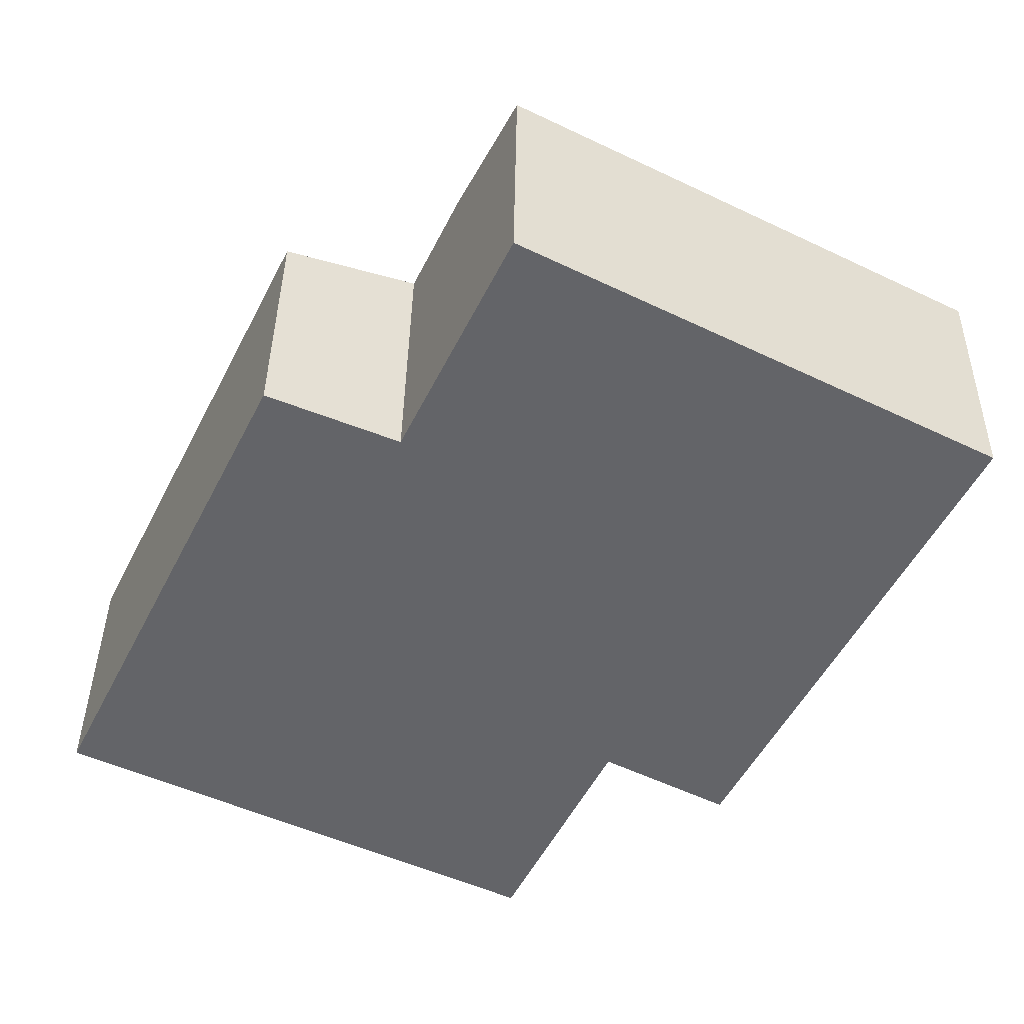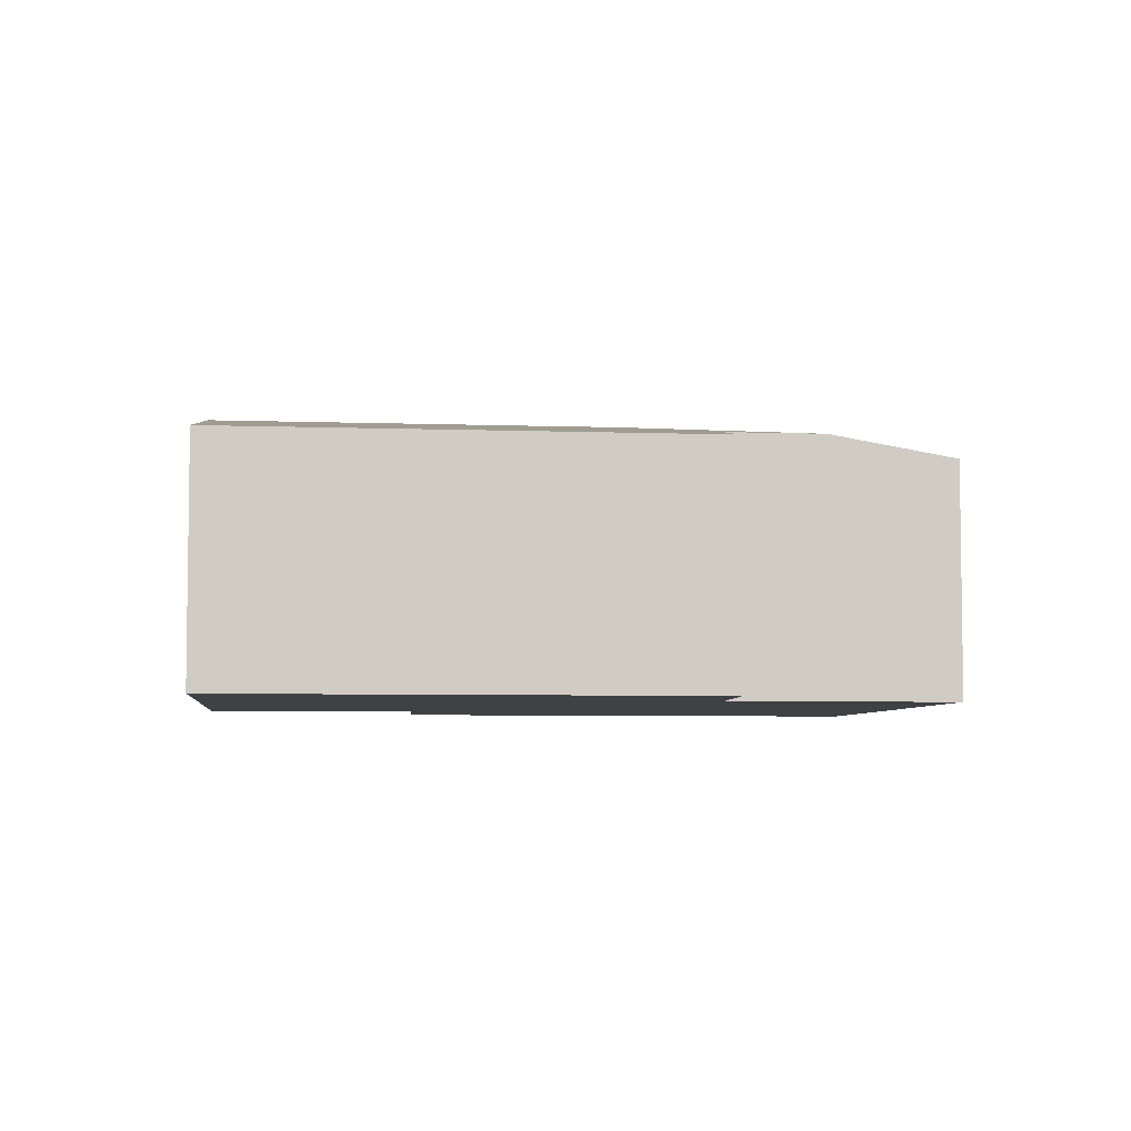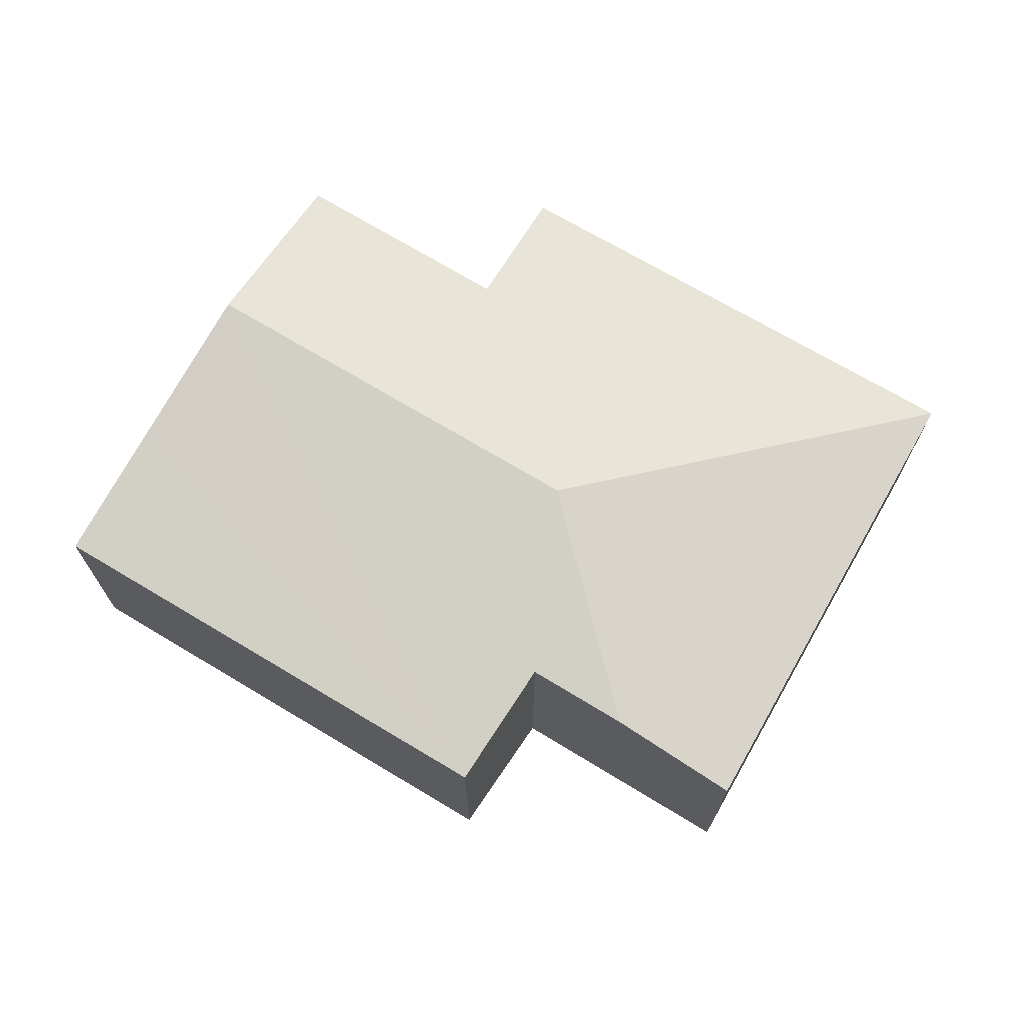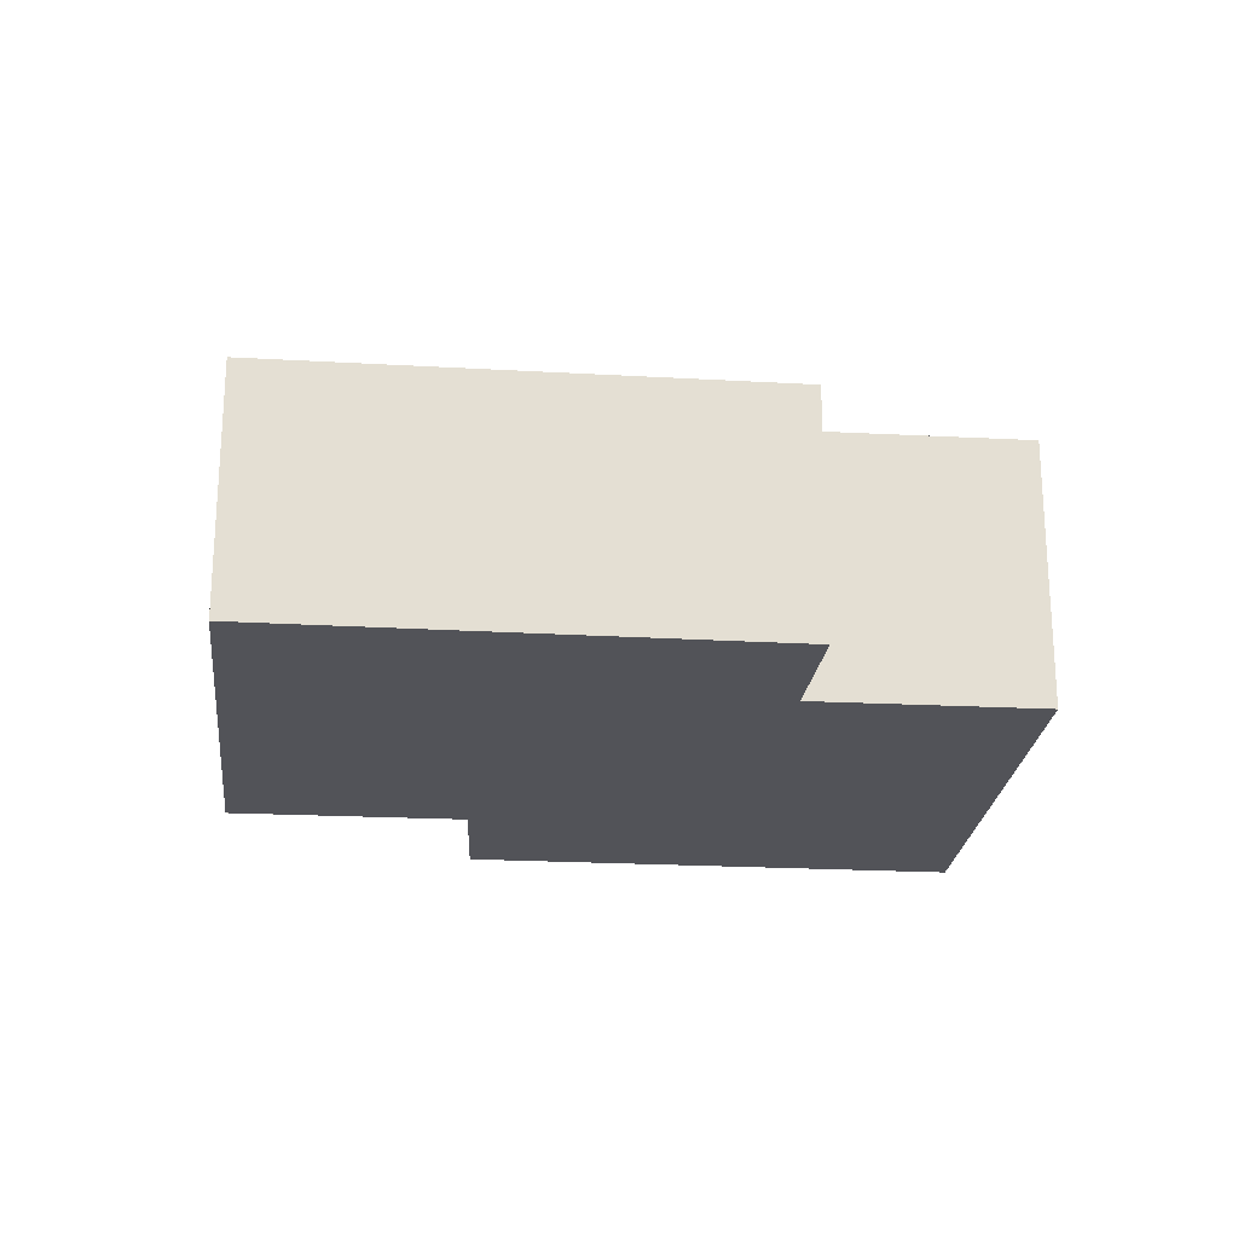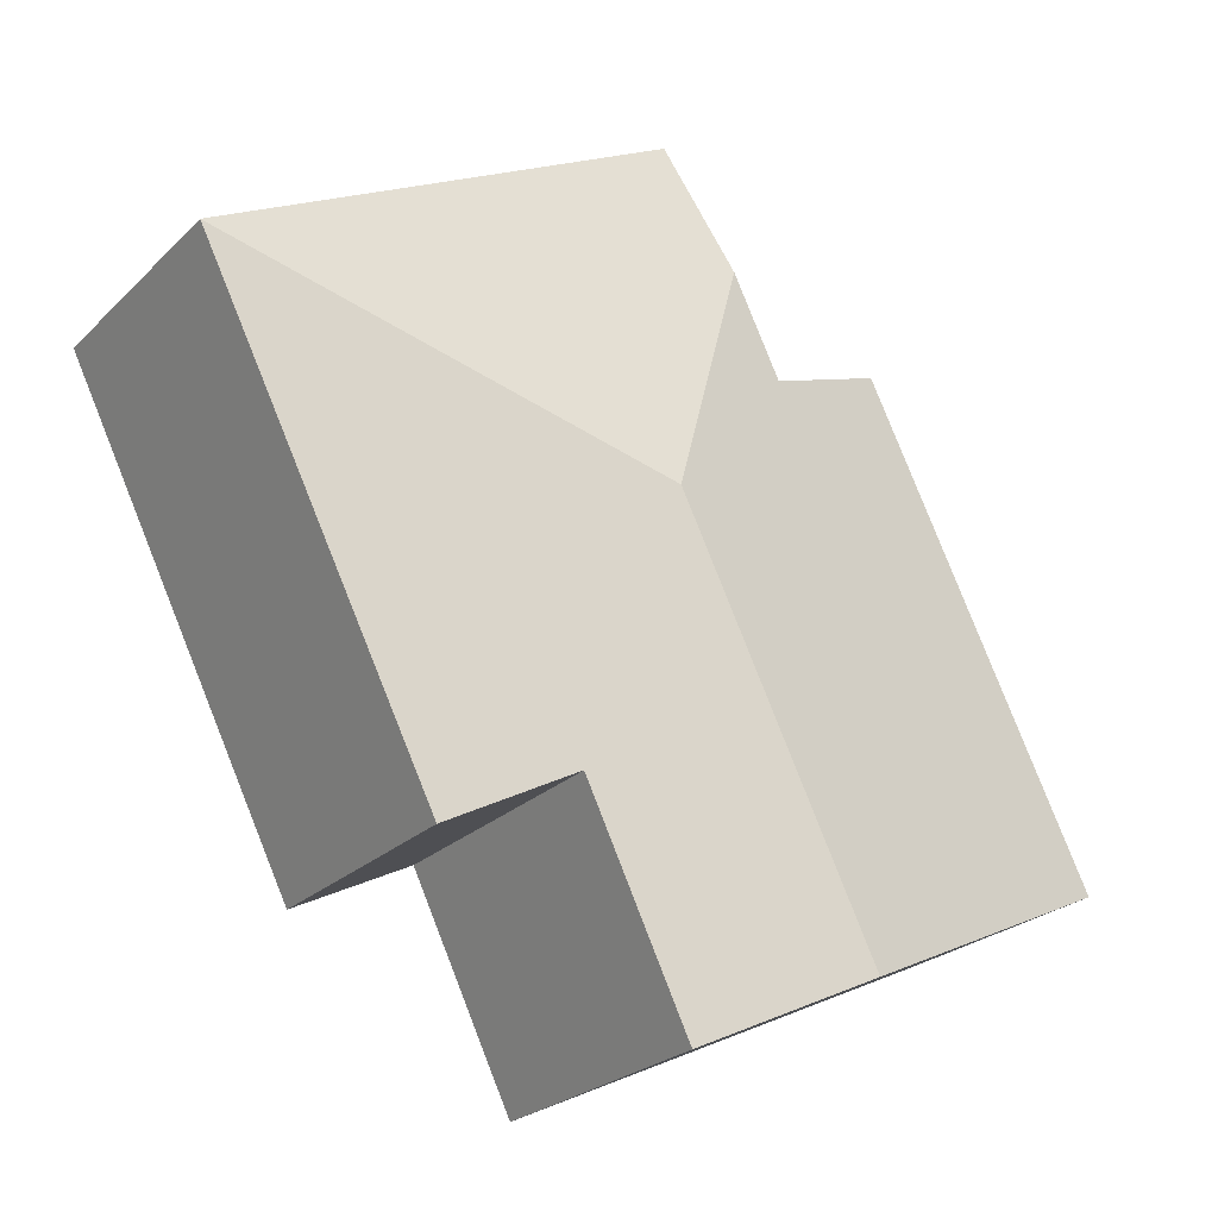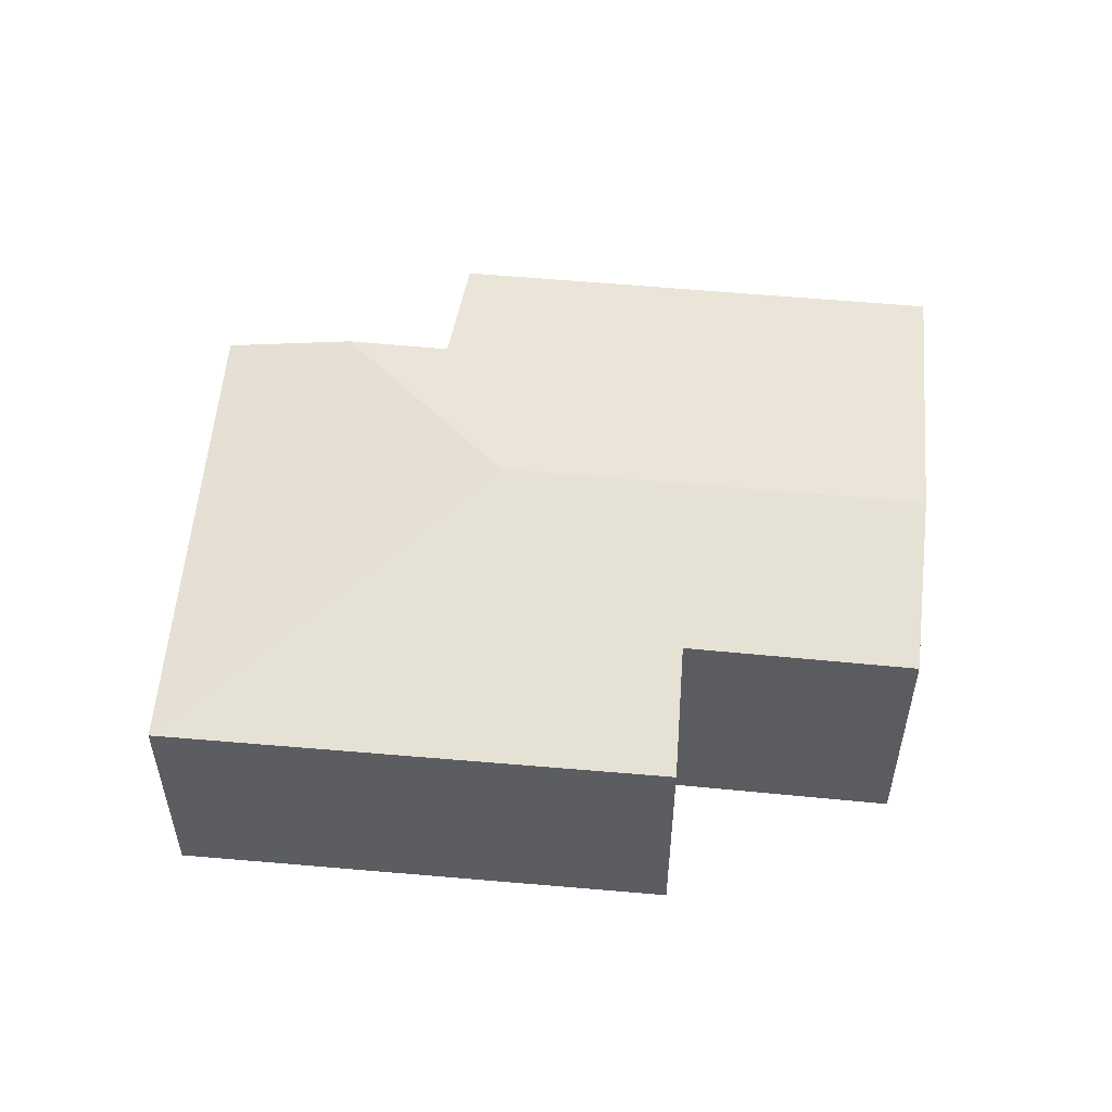
<metadata>
{"format":"obj","ext":"obj","renderer":"f3d","projection":"perspective","resolution":1024,"background":"white","views":[{"elev":38.6,"azim":0.8,"up":"+Z"},{"elev":-5.4,"azim":-70.6,"up":"+Y"},{"elev":71.0,"azim":-33.0,"up":"+Y"},{"elev":-22.7,"azim":110.7,"up":"+Y"},{"elev":-24.6,"azim":146.5,"up":"+Z"},{"elev":54.3,"azim":121.7,"up":"+Y"}]}
</metadata>
<code>
v  5.659 2.072 -0.568
v  4.028 2.529 2.147
v  7.594 2.066 3.324
v  4.658 2.266 -0.045
v  2.423 2.529 -1.155
v  3.806 2.265 -1.814
v  3.826 2.067 5.274
v  3.332 2.263 4.246
v  0.017 2.067 0.035
v  1.089 2.274 -0.519
v  0 2.067 1.266e-16
v  1.894 2.069 3.873
v  2.941 2.264 3.432
v  0 0 0
v  1.894 -2.372e-16 3.873
v  0.017 -2.143e-18 0.035
v  2.941 -2.101e-16 3.432
v  3.826 -3.229e-16 5.274
v  3.332 -2.6e-16 4.246
v  7.594 -2.035e-16 3.324
v  5.659 3.478e-17 -0.568
v  4.658 2.755e-18 -0.045
v  3.806 1.111e-16 -1.814
v  2.423 7.072e-17 -1.155
v  1.089 3.178e-17 -0.519
g defaultobject
f 1 2 3
f 2 1 4
f 2 4 5
f 5 4 6
f 2 7 3
f 7 2 8
f 9 10 11
f 10 9 12
f 10 12 5
f 5 12 2
f 2 12 13
f 2 13 8
f 14 9 11
f 9 14 12
f 12 14 15
f 15 14 16
f 17 8 13
f 8 17 7
f 7 17 18
f 18 17 19
f 12 17 13
f 17 12 15
f 18 3 7
f 3 18 20
f 3 21 1
f 21 3 20
f 22 6 4
f 6 22 23
f 1 22 4
f 22 1 21
f 23 5 6
f 5 23 10
f 10 23 24
f 10 24 11
f 11 24 25
f 11 25 14
f 18 17 20
f 17 18 19
f 20 22 21
f 22 20 25
f 25 20 14
f 14 20 16
f 16 20 17
f 16 17 15
f 22 24 23
f 24 22 25

</code>
